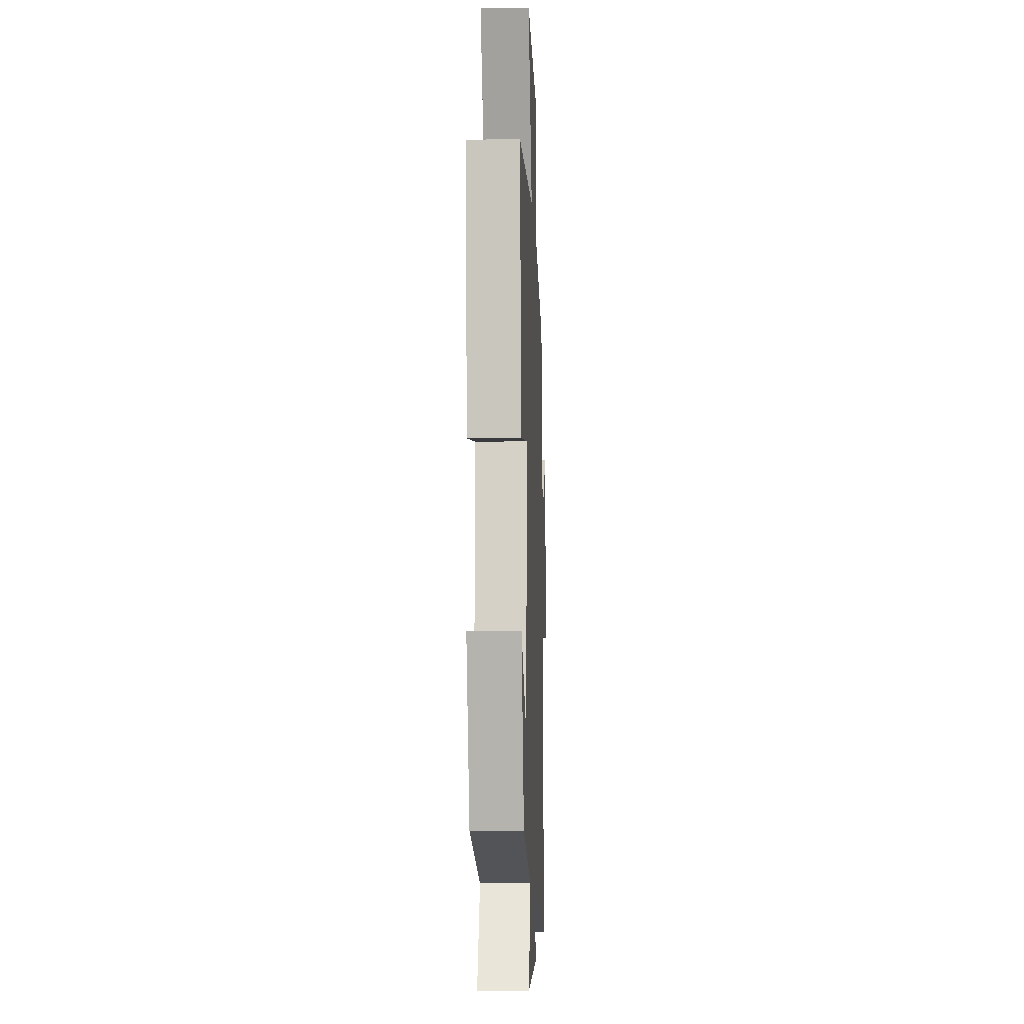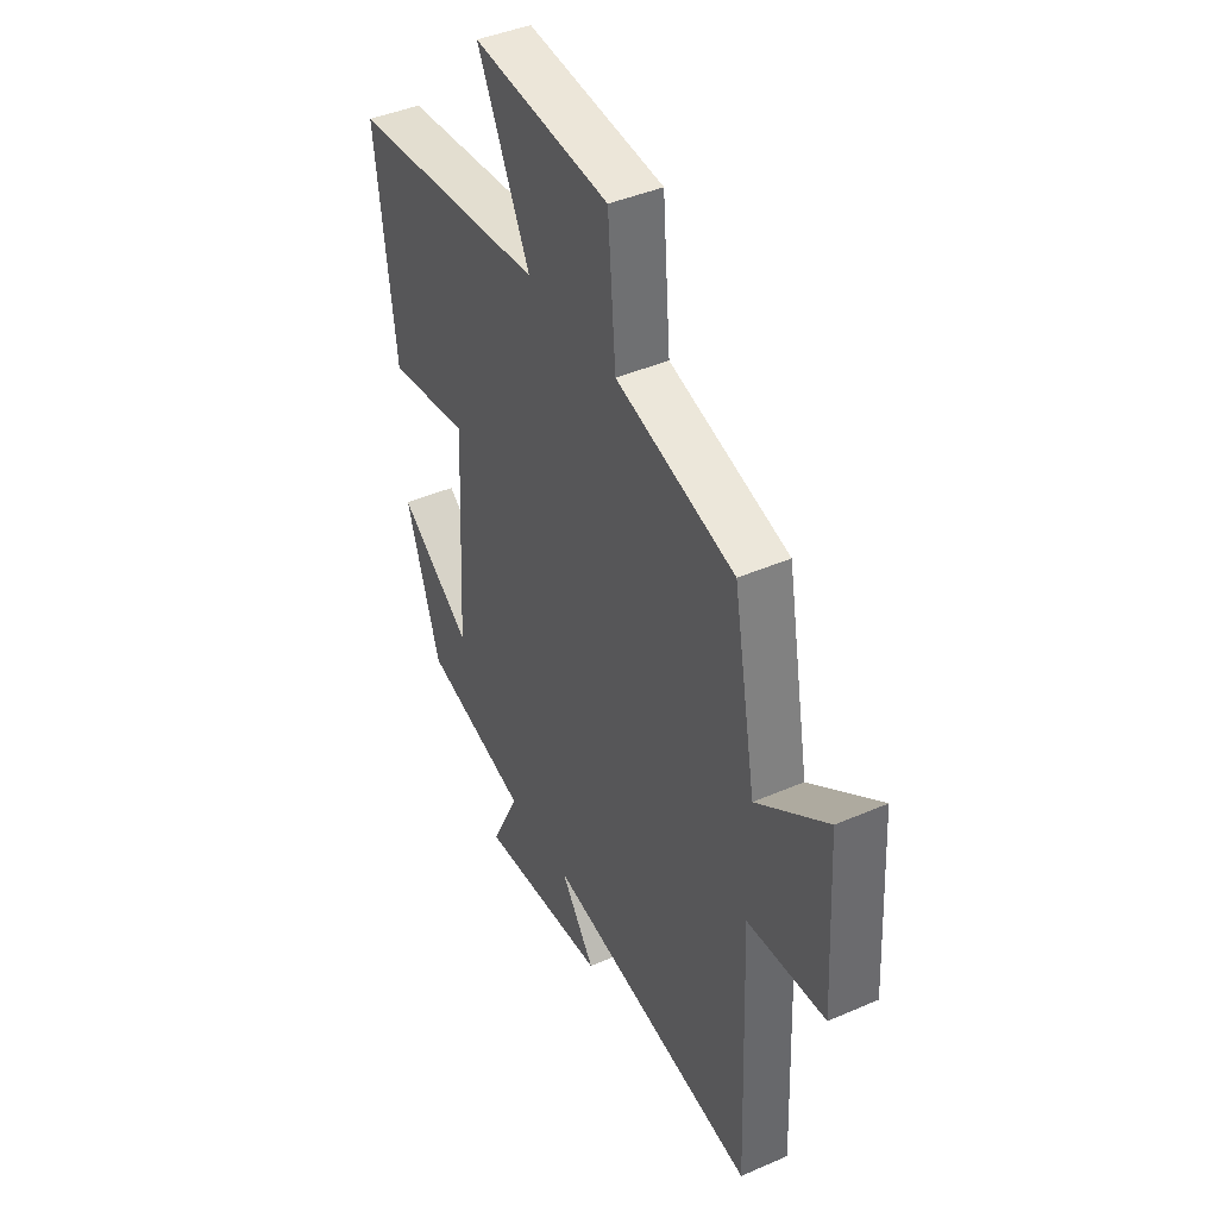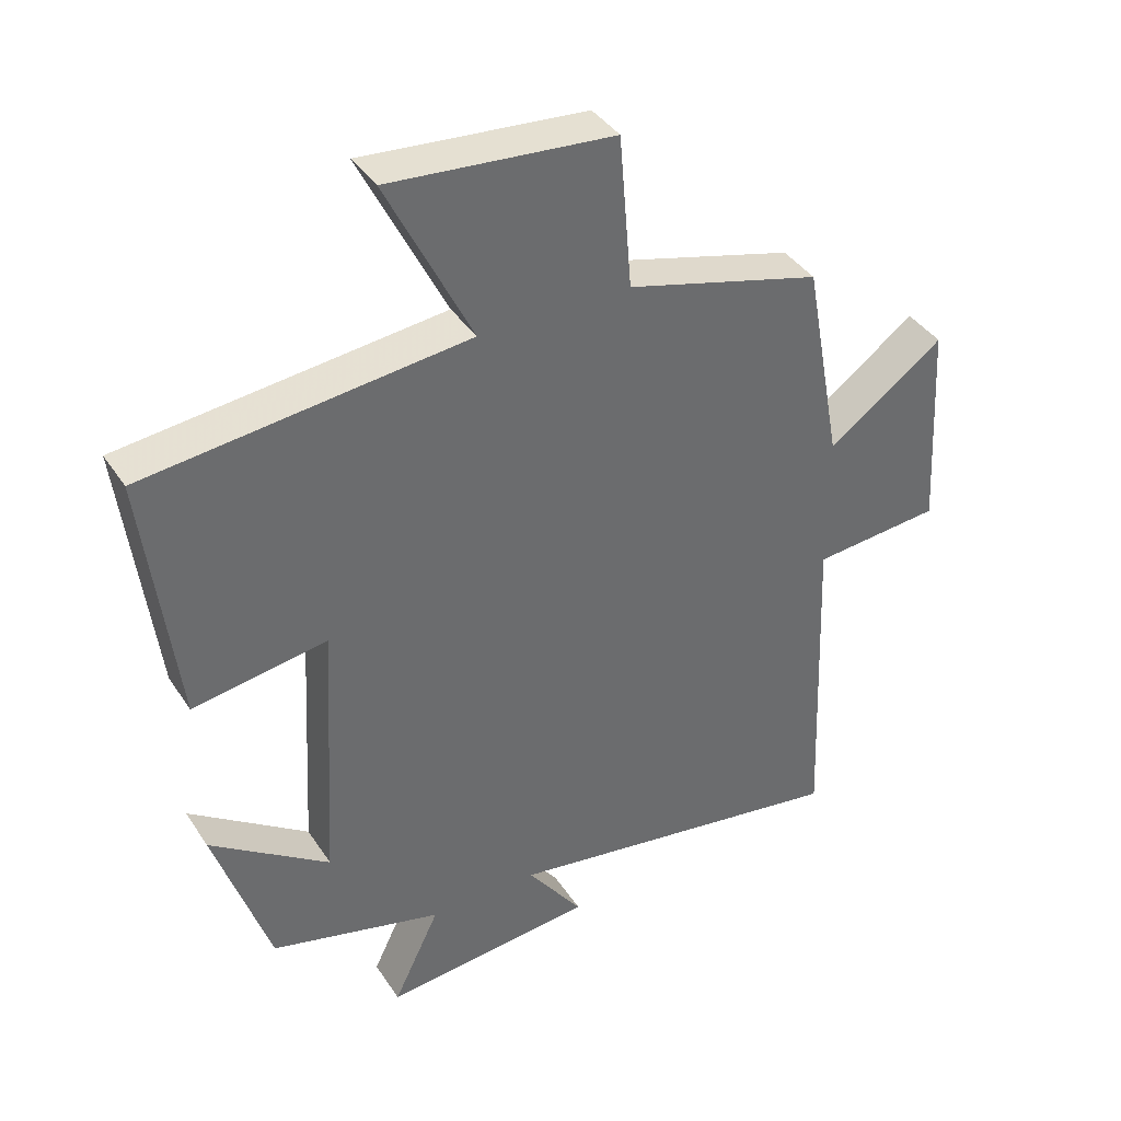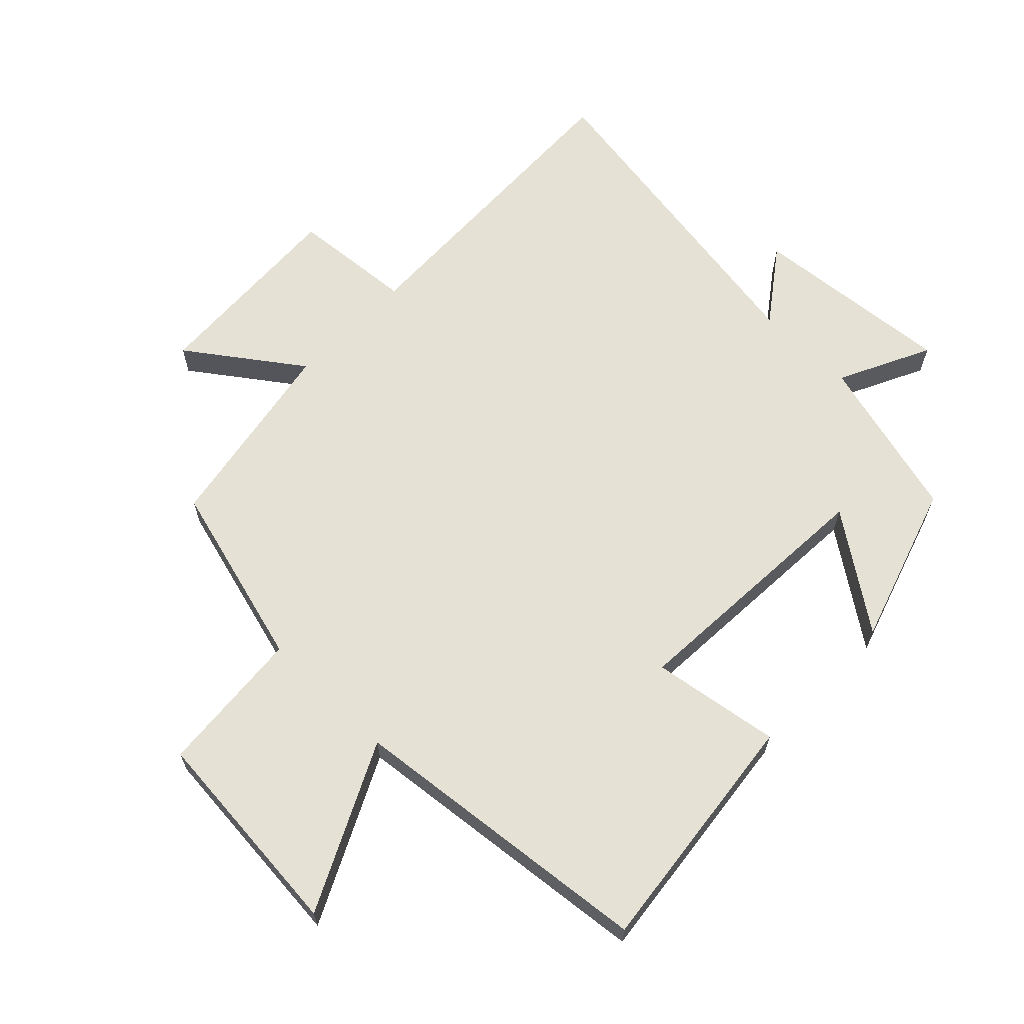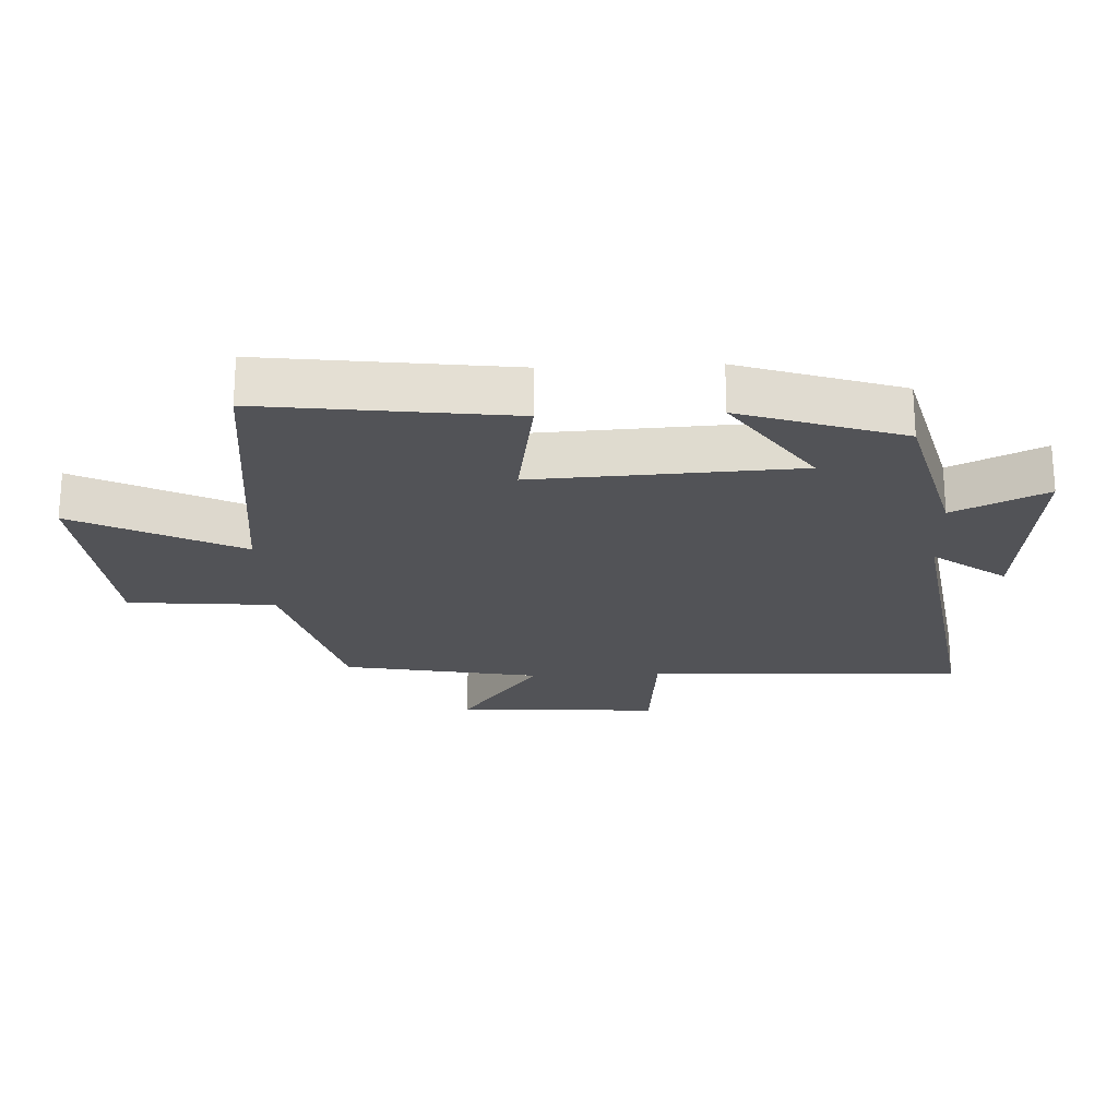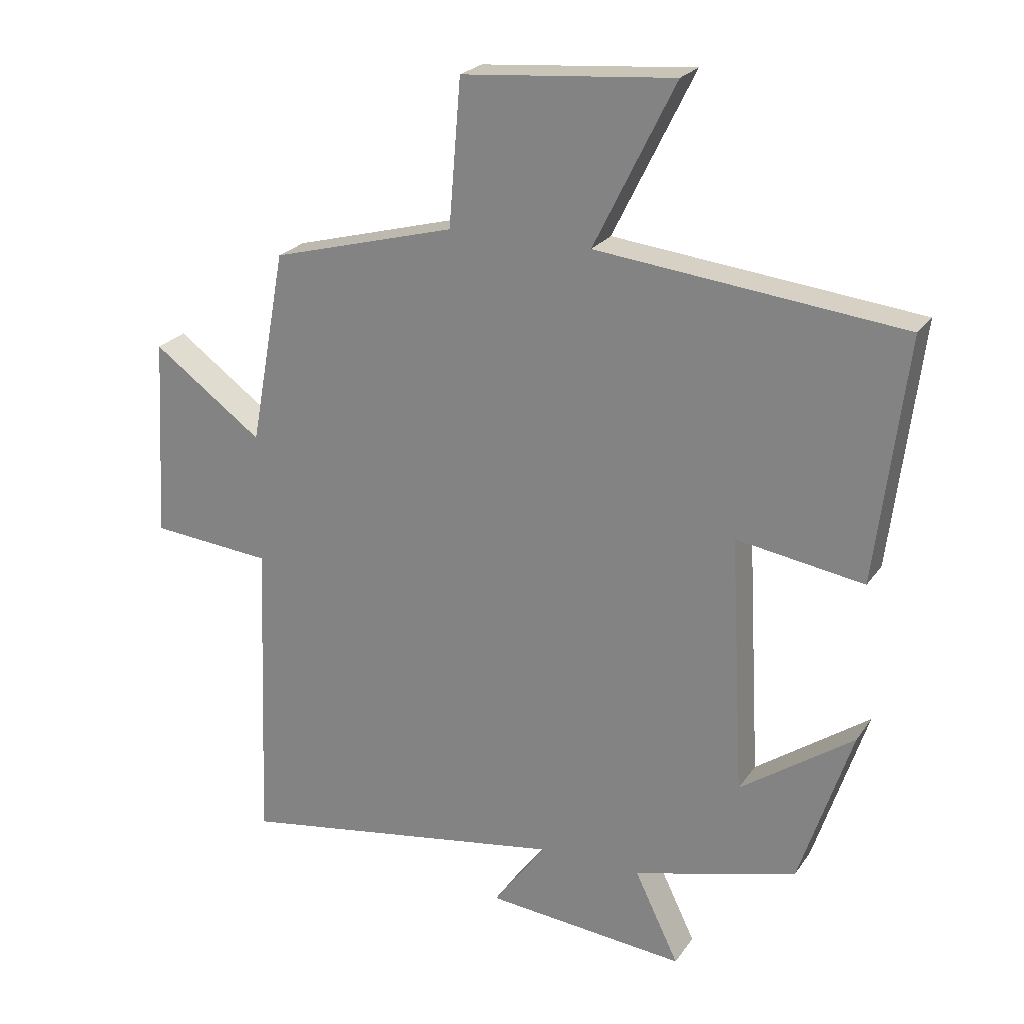
<metadata>
{"format":"obj","ext":"obj","renderer":"f3d","projection":"perspective","resolution":1024,"background":"white","views":[{"elev":-8.7,"azim":92.3,"up":"+Z"},{"elev":42.6,"azim":-117.4,"up":"+Z"},{"elev":39.2,"azim":150.1,"up":"+Z"},{"elev":64.4,"azim":44.4,"up":"+Y"},{"elev":-22.3,"azim":92.4,"up":"+Y"},{"elev":23.3,"azim":25.7,"up":"+Z"}]}
</metadata>
<code>
v 0.547 0.07 0.447
v 0.5 0.07 0.065
v 0.301 0.07 0.097
v 0.323 0.07 -0.307
v 0.5 0.07 -0.183
v 0.418 0.07 -0.433
v 0.162 0.07 -0.5
v 0.231 0.07 -0.643
v -0.083 0.07 -0.613
v 0 0.07 -0.5
v -0.519 0.07 -0.582
v -0.5 0.07 -0.091
v -0.69 0.07 -0.074
v -0.672 0.07 0.242
v -0.5 0.07 0.117
v -0.444 0.07 0.422
v -0.155 0.07 0.5
v -0.136 0.07 0.728
v 0.196 0.07 0.756
v 0.069 0.07 0.5
v 0.547 0 0.447
v 0.5 0 0.065
v 0.301 0 0.097
v 0.323 0 -0.307
v 0.5 0 -0.183
v 0.418 0 -0.433
v 0.162 0 -0.5
v 0.231 0 -0.643
v -0.083 0 -0.613
v 0 0 -0.5
v -0.519 0 -0.582
v -0.5 0 -0.091
v -0.69 0 -0.074
v -0.672 0 0.242
v -0.5 0 0.117
v -0.444 0 0.422
v -0.155 0 0.5
v -0.136 0 0.728
v 0.196 0 0.756
v 0.069 0 0.5
f 17 18 19 20
f 15 16 17 20
f 15 20 1
f 12 13 14 15
f 12 15 1
f 10 11 12
f 7 8 9 10
f 4 5 6 7
f 3 4 7 10
f 1 2 3
f 12 1 3
f 3 10 12
f 40 39 38 37
f 40 37 36 35
f 21 40 35
f 35 34 33 32
f 21 35 32
f 32 31 30
f 30 29 28 27
f 27 26 25 24
f 30 27 24 23
f 23 22 21
f 23 21 32
f 32 30 23
f 1 21 22 2
f 2 22 23 3
f 3 23 24 4
f 4 24 25 5
f 5 25 26 6
f 6 26 27 7
f 7 27 28 8
f 8 28 29 9
f 9 29 30 10
f 10 30 31 11
f 11 31 32 12
f 12 32 33 13
f 13 33 34 14
f 14 34 35 15
f 15 35 36 16
f 16 36 37 17
f 17 37 38 18
f 18 38 39 19
f 19 39 40 20
f 20 40 21 1

</code>
